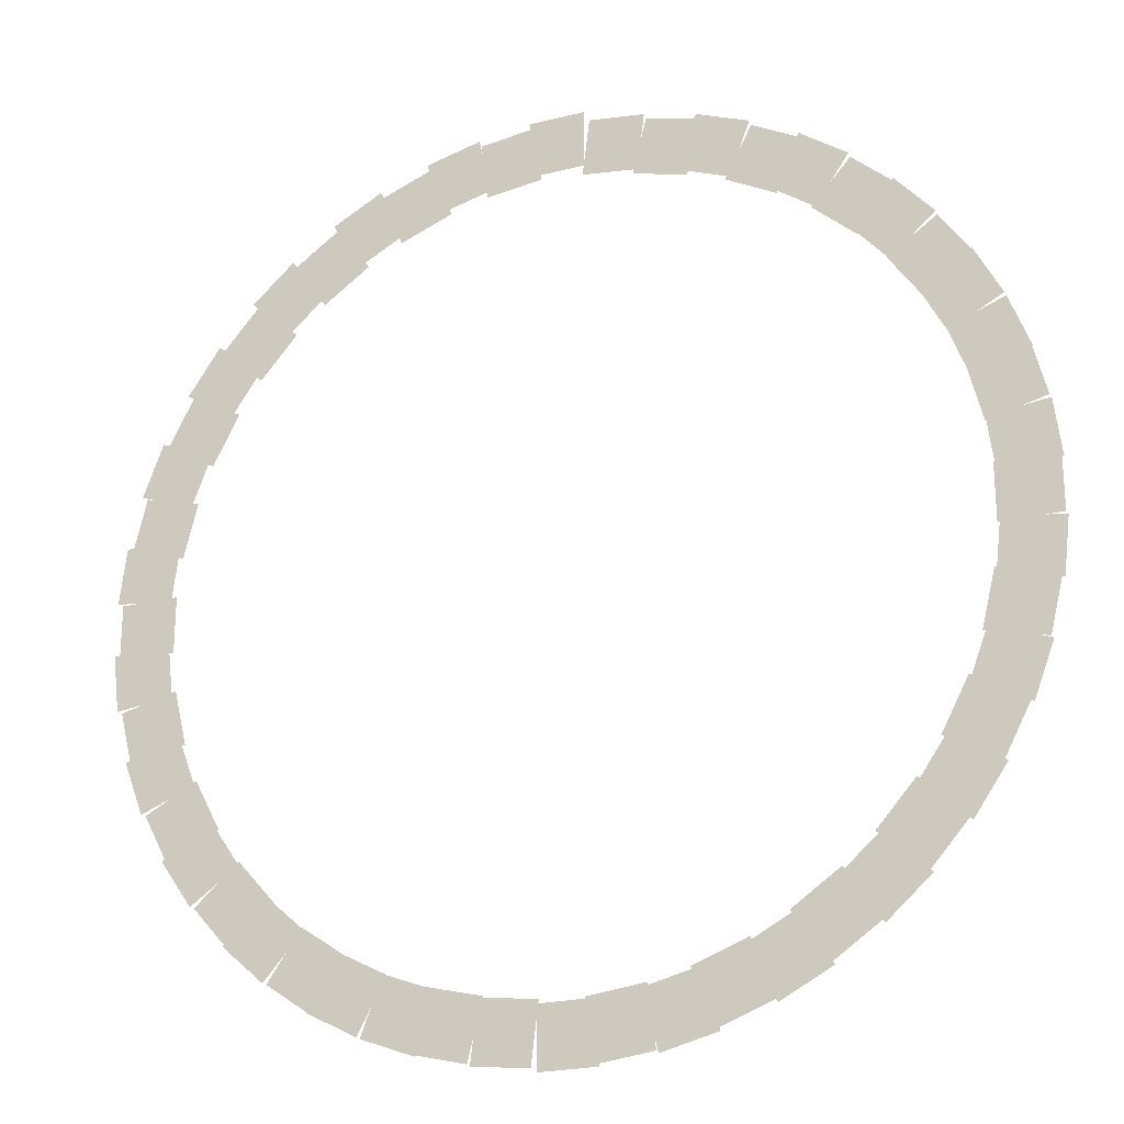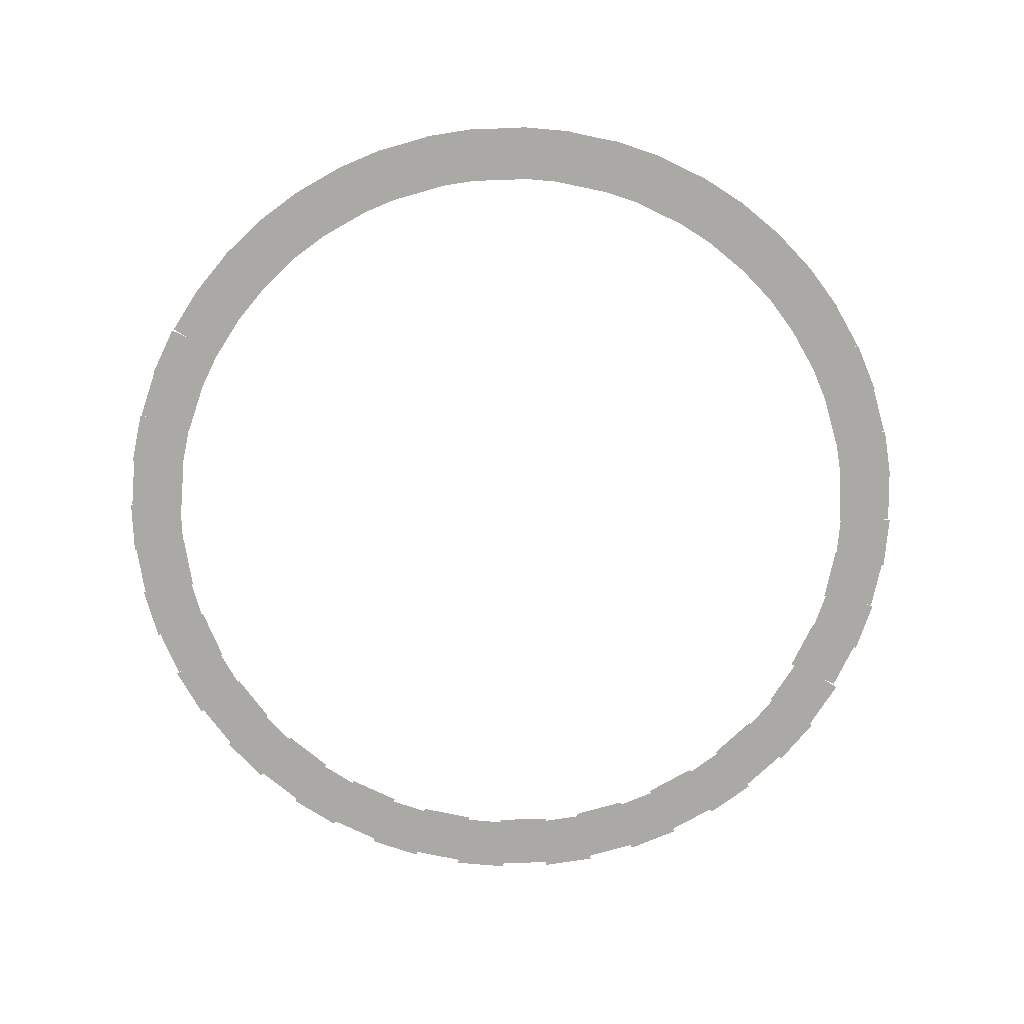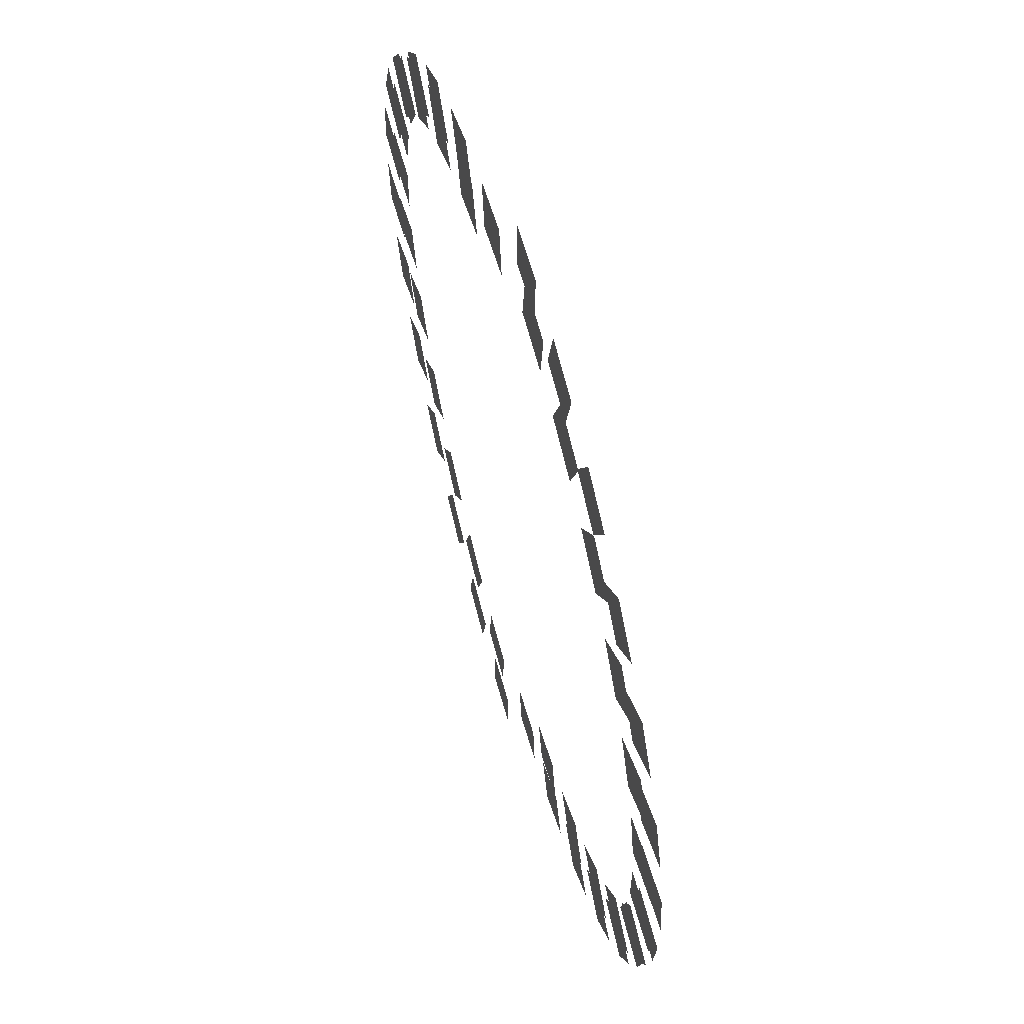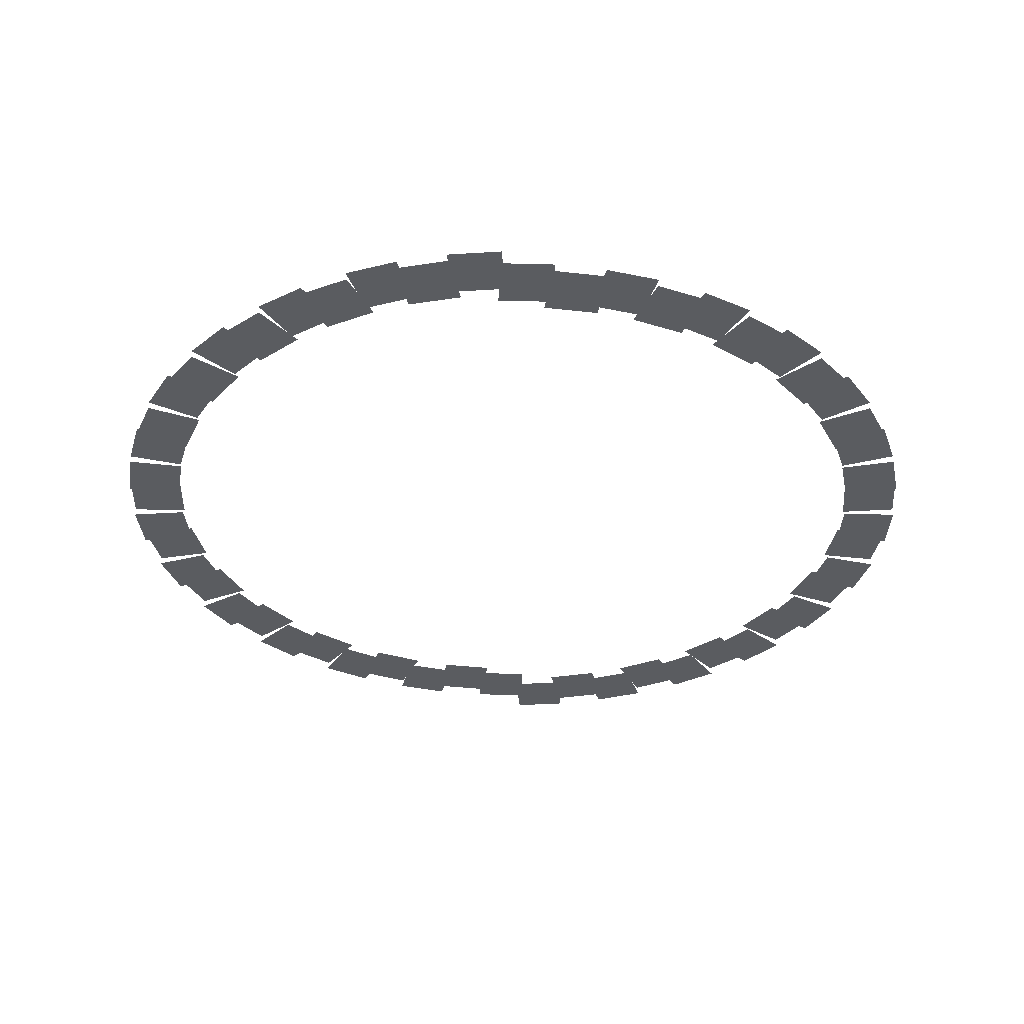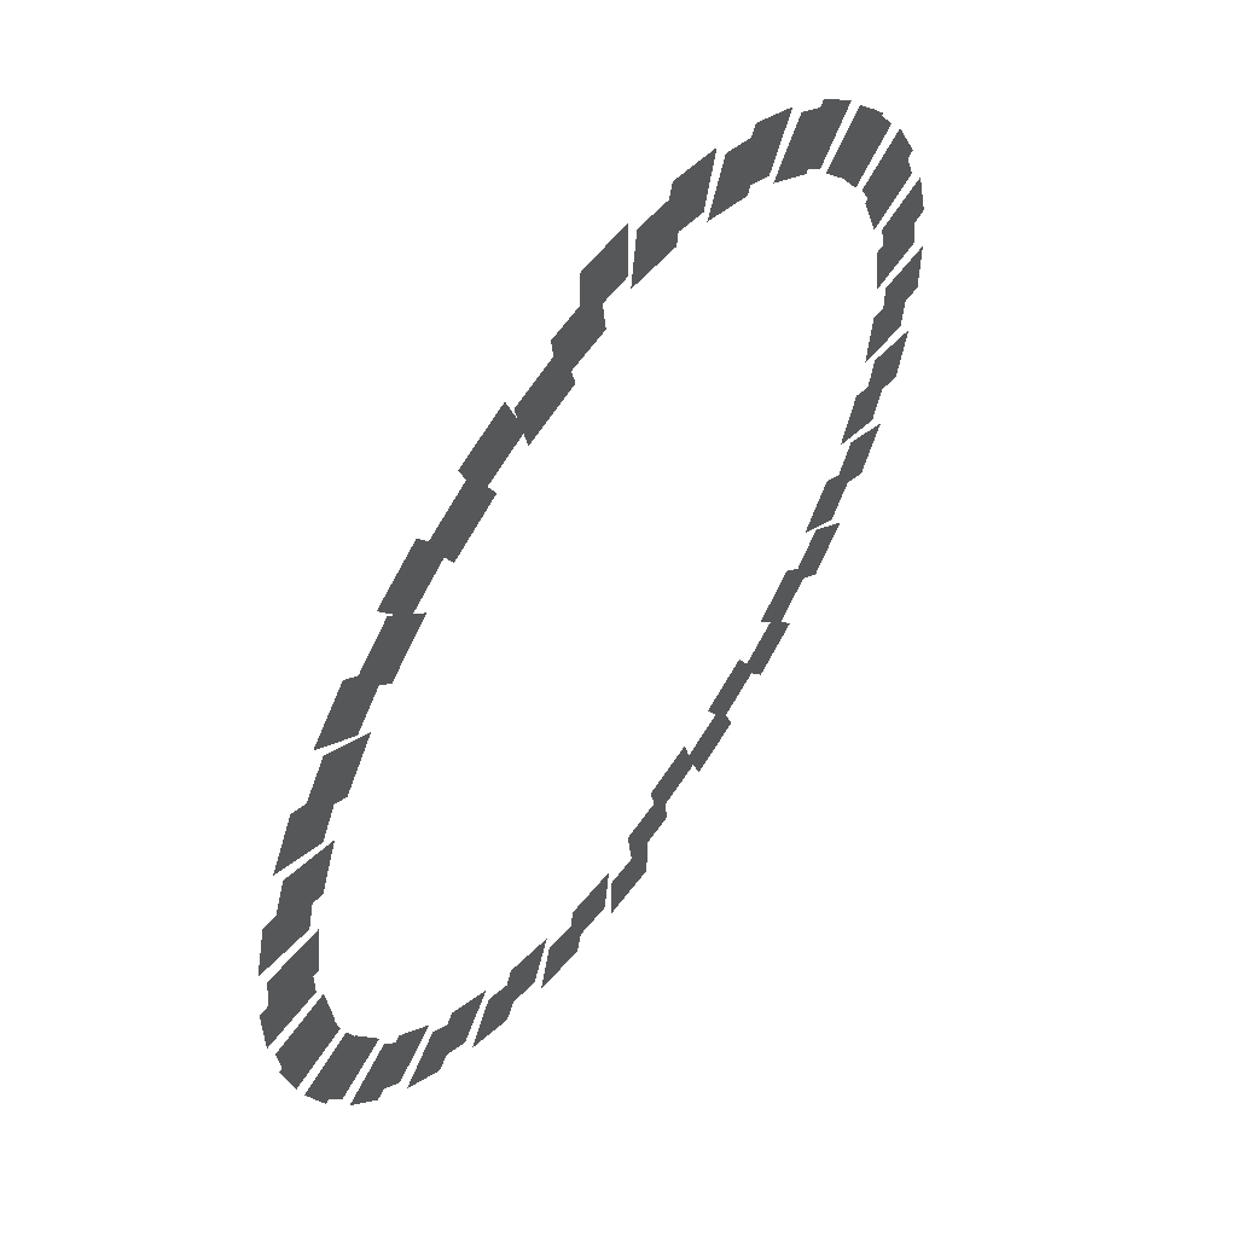
<metadata>
{"format":"obj","ext":"obj","renderer":"f3d","projection":"perspective","resolution":1024,"background":"white","views":[{"elev":-22.9,"azim":-156.8,"up":"+Y"},{"elev":-75.4,"azim":-115.7,"up":"+Z"},{"elev":62.4,"azim":74.6,"up":"+Y"},{"elev":-34.3,"azim":4.9,"up":"+Z"},{"elev":56.7,"azim":-53.9,"up":"+Y"}]}
</metadata>
<code>
v 52.48 270 -2256
v 13.66 274.7 -2256
v 18.57 315.1 -2256
v 57.38 310.4 -2256
v 115.6 249.6 -2256
v 79.01 263.5 -2256
v 93.44 301.5 -2256
v 130 287.6 -2256
v 171.9 214.7 -2256
v 139.8 236.9 -2256
v 162.9 270.4 -2256
v 195.1 248.2 -2256
v 218.3 167.3 -2256
v 192.4 196.6 -2256
v 222.9 223.5 -2256
v 248.8 194.3 -2256
v 252 110.2 -2256
v 233.8 144.8 -2256
v 269.9 163.7 -2256
v 288 129.1 -2256
v 271.1 46.67 -2256
v 261.7 84.64 -2256
v 301.2 94.38 -2256
v 310.6 56.41 -2256
v 274.4 -19.55 -2256
v 274.4 19.55 -2256
v 315.1 19.55 -2256
v 315.1 -19.55 -2256
v 261.7 -84.64 -2256
v 271.1 -46.67 -2256
v 310.6 -56.41 -2256
v 301.2 -94.38 -2256
v 233.8 -144.8 -2256
v 252 -110.2 -2256
v 288 -129.1 -2256
v 269.9 -163.7 -2256
v 192.4 -196.6 -2256
v 218.3 -167.3 -2256
v 248.8 -194.3 -2256
v 222.9 -223.5 -2256
v 139.8 -236.9 -2256
v 171.9 -214.7 -2256
v 195.1 -248.2 -2256
v 162.9 -270.4 -2256
v 79.01 -263.5 -2256
v 115.6 -249.6 -2256
v 130 -287.6 -2256
v 93.44 -301.5 -2256
v 13.66 -274.7 -2256
v 52.48 -270 -2256
v 57.38 -310.4 -2256
v 18.57 -315.1 -2256
v -13.66 -274.7 -2250
v -52.48 -270 -2250
v -57.38 -310.4 -2250
v -18.57 -315.1 -2250
v -79.01 -263.5 -2250
v -115.6 -249.6 -2250
v -130 -287.6 -2250
v -93.44 -301.5 -2250
v -139.8 -236.9 -2250
v -171.9 -214.7 -2250
v -195.1 -248.2 -2250
v -162.9 -270.4 -2250
v -192.4 -196.6 -2250
v -218.3 -167.3 -2250
v -248.8 -194.3 -2250
v -222.9 -223.6 -2250
v -233.8 -144.8 -2250
v -252 -110.2 -2250
v -288 -129.1 -2250
v -269.9 -163.7 -2250
v -261.7 -84.64 -2250
v -271.1 -46.67 -2250
v -310.6 -56.41 -2250
v -301.2 -94.38 -2250
v -274.4 -19.55 -2250
v -274.4 19.55 -2250
v -315.1 19.55 -2250
v -315.1 -19.55 -2250
v -271.1 46.67 -2250
v -261.7 84.64 -2250
v -301.2 94.38 -2250
v -310.6 56.41 -2250
v -252 110.2 -2250
v -233.8 144.8 -2250
v -269.9 163.7 -2250
v -288 129.1 -2250
v -218.3 167.3 -2250
v -192.4 196.6 -2250
v -222.9 223.6 -2250
v -248.8 194.3 -2250
v -171.9 214.7 -2250
v -139.8 236.9 -2250
v -162.9 270.4 -2250
v -195.1 248.2 -2250
v -115.6 249.6 -2250
v -79.01 263.5 -2250
v -93.44 301.5 -2250
v -130 287.6 -2250
v -52.48 270 -2250
v -13.66 274.7 -2250
v -18.57 315.1 -2250
v -57.38 310.4 -2250
v -19.55 274.4 -2262
v 19.55 274.4 -2262
v 19.55 315.1 -2262
v -19.55 315.1 -2262
v 46.67 271.1 -2262
v 84.64 261.7 -2262
v 94.38 301.2 -2262
v 56.41 310.6 -2262
v 110.2 252 -2262
v 144.8 233.8 -2262
v 163.7 269.9 -2262
v 129.1 288 -2262
v 167.3 218.3 -2262
v 196.6 192.4 -2262
v 223.6 222.9 -2262
v 194.3 248.8 -2262
v 214.7 171.9 -2262
v 236.9 139.8 -2262
v 270.4 162.9 -2262
v 248.2 195.1 -2262
v 249.6 115.6 -2262
v 263.5 79.01 -2262
v 301.5 93.44 -2262
v 287.6 130 -2262
v 270 52.48 -2262
v 274.7 13.66 -2262
v 315.1 18.57 -2262
v 310.4 57.38 -2262
v 274.7 -13.66 -2262
v 270 -52.48 -2262
v 310.4 -57.38 -2262
v 315.1 -18.57 -2262
v 263.5 -79.01 -2262
v 249.6 -115.6 -2262
v 287.6 -130 -2262
v 301.5 -93.44 -2262
v 236.9 -139.8 -2262
v 214.7 -171.9 -2262
v 248.2 -195.1 -2262
v 270.4 -162.9 -2262
v 196.6 -192.4 -2262
v 167.3 -218.3 -2262
v 194.3 -248.8 -2262
v 223.6 -222.9 -2262
v 144.8 -233.8 -2262
v 110.2 -252 -2262
v 129.1 -288 -2262
v 163.7 -269.9 -2262
v 84.64 -261.7 -2262
v 46.67 -271.1 -2262
v 56.41 -310.6 -2262
v 94.38 -301.2 -2262
v -19.55 -274.3 -2244
v 19.55 -274.3 -2244
v 19.55 -315 -2244
v -19.55 -315 -2244
v -84.64 -261.7 -2244
v -46.67 -271.1 -2244
v -56.41 -310.6 -2244
v -94.38 -301.2 -2244
v -144.8 -233.8 -2244
v -110.2 -252 -2244
v -129.1 -288 -2244
v -163.7 -269.9 -2244
v -196.6 -192.4 -2244
v -167.3 -218.3 -2244
v -194.3 -248.8 -2244
v -223.6 -222.9 -2244
v -236.9 -139.8 -2244
v -214.7 -171.9 -2244
v -248.2 -195.1 -2244
v -270.4 -162.9 -2244
v -263.5 -79.01 -2244
v -249.6 -115.6 -2244
v -287.6 -130 -2244
v -301.5 -93.44 -2244
v -274.7 -13.66 -2244
v -270 -52.48 -2244
v -310.4 -57.38 -2244
v -315.1 -18.57 -2244
v -270 52.48 -2244
v -274.7 13.66 -2244
v -315.1 18.57 -2244
v -310.4 57.38 -2244
v -249.6 115.6 -2244
v -263.5 79.01 -2244
v -301.5 93.44 -2244
v -287.6 130 -2244
v -214.7 171.9 -2244
v -236.9 139.8 -2244
v -270.4 162.9 -2244
v -248.2 195.1 -2244
v -167.3 218.3 -2244
v -196.6 192.4 -2244
v -223.6 222.9 -2244
v -194.3 248.8 -2244
v -110.2 252 -2244
v -144.8 233.8 -2244
v -163.7 269.9 -2244
v -129.1 288 -2244
v -46.67 271.1 -2244
v -84.64 261.7 -2244
v -94.38 301.2 -2244
v -56.41 310.6 -2244
f 1 2 3 4
f 5 6 7 8
f 9 10 11 12
f 13 14 15 16
f 17 18 19 20
f 21 22 23 24
f 25 26 27 28
f 29 30 31 32
f 33 34 35 36
f 37 38 39 40
f 41 42 43 44
f 45 46 47 48
f 49 50 51 52
f 53 54 55 56
f 57 58 59 60
f 61 62 63 64
f 65 66 67 68
f 69 70 71 72
f 73 74 75 76
f 77 78 79 80
f 81 82 83 84
f 85 86 87 88
f 89 90 91 92
f 93 94 95 96
f 97 98 99 100
f 101 102 103 104
f 105 106 107 108
f 109 110 111 112
f 113 114 115 116
f 117 118 119 120
f 121 122 123 124
f 125 126 127 128
f 129 130 131 132
f 133 134 135 136
f 137 138 139 140
f 141 142 143 144
f 145 146 147 148
f 149 150 151 152
f 153 154 155 156
f 157 158 159 160
f 161 162 163 164
f 165 166 167 168
f 169 170 171 172
f 173 174 175 176
f 177 178 179 180
f 181 182 183 184
f 185 186 187 188
f 189 190 191 192
f 193 194 195 196
f 197 198 199 200
f 201 202 203 204
f 205 206 207 208

</code>
